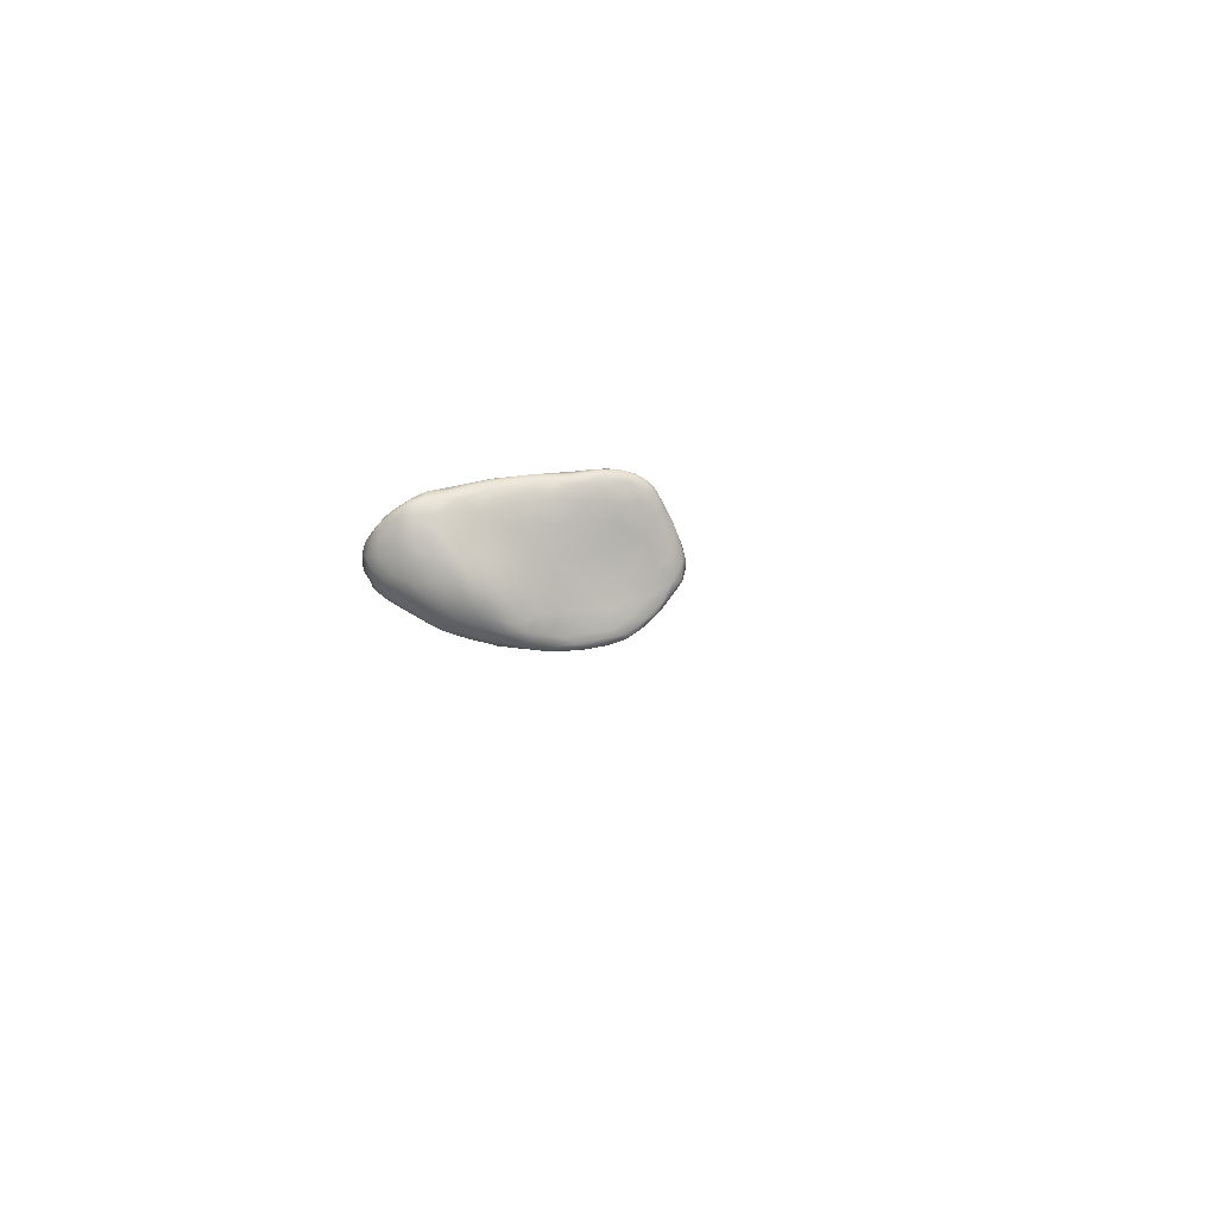
<metadata>
{"format":"obj","ext":"obj","renderer":"f3d","projection":"perspective","resolution":1024,"background":"white","views":[{"elev":38.3,"azim":127.0,"up":"+Z"}]}
</metadata>
<code>
o Cube
v 0.001 0.001 -0.001
v 0.001 -0.001 -0.001
v 0.001 0.001 0.001
v 0.001 -0.001 0.001
v -0.001 0.001 -0.001
v -0.001 -0.001 -0.001
v -0.001 0.001 0.001
v -0.001 -0.001 0.001
f 1 5 7 3
f 4 3 7 8
f 8 7 5 6
f 6 2 4 8
f 2 1 3 4
f 6 5 1 2
o 250
v 5.292 3.368 4.783
v 5.334 3.392 4.779
v 5.377 3.33 4.79
v 5.248 3.467 4.777
v 5.19 3.43 4.794
v 5.35 3.419 4.787
v 5.271 3.495 4.785
v 5.144 3.53 4.787
v 5.162 3.563 4.791
v 5.196 3.561 4.793
v 5.441 3.268 4.808
v 5.362 3.266 4.806
v 5.271 3.283 4.818
v 5.412 3.32 4.796
v 5.42 3.337 4.802
v 5.436 3.368 4.82
v 5.351 3.442 4.801
v 5.264 3.518 4.801
v 5.331 3.469 4.812
v 5.085 3.501 4.81
v 5.053 3.588 4.813
v 5.129 3.613 4.808
v 5.062 3.63 4.822
v 5.175 3.587 4.812
v 5.444 3.154 4.837
v 5.354 3.208 4.829
v 5.494 3.191 4.83
v 5.543 3.196 4.842
v 5.507 3.269 4.835
v 5.485 3.316 4.836
v 5.203 3.229 4.859
v 5.141 3.37 4.831
v 5.398 3.41 4.838
v 5.047 3.429 4.848
v 5.282 3.511 4.819
v 4.951 3.551 4.864
v 5.219 3.558 4.821
v 4.959 3.611 4.85
v 4.956 3.642 4.857
v 5.105 3.635 4.83
v 5.036 3.656 4.847
v 4.977 3.659 4.861
v 5.541 3.137 4.85
v 5.536 3.056 4.874
v 5.44 3.041 4.885
v 5.587 3.142 4.86
v 5.335 3.169 4.851
v 5.581 3.216 4.869
v 5.541 3.274 4.866
v 5.5 3.319 4.855
v 5.495 3.33 4.887
v 5.326 3.471 4.838
v 5.146 3.606 4.844
v 5.547 2.908 4.935
v 5.611 3.067 4.885
v 5.617 3.141 4.881
v 5.313 3.069 4.905
v 5.178 3.162 4.905
v 5.091 3.281 4.891
v 4.97 3.406 4.906
v 5.357 3.428 4.877
v 5.238 3.538 4.842
v 4.897 3.629 4.881
v 4.877 3.665 4.898
v 4.913 3.674 4.893
v 5.027 3.654 4.881
v 4.959 3.673 4.881
v 4.968 3.672 4.889
v 5.454 2.905 4.95
v 5.62 2.939 4.926
v 5.68 2.977 4.926
v 5.666 3.065 4.908
v 5.664 3.125 4.916
v 5.623 3.18 4.9
v 5.6 3.224 4.908
v 5.561 3.269 4.91
v 5.415 3.376 4.904
v 5.255 3.504 4.88
v 4.859 3.519 4.93
v 4.849 3.603 4.914
v 5.177 3.568 4.876
v 5.713 3.002 4.938
v 5.695 3.069 4.932
v 5.252 3.031 4.949
v 5.174 3.047 4.98
v 5.57 3.267 4.959
v 5.497 3.316 4.945
v 5.076 3.612 4.907
v 5.143 3.526 4.956
v 4.826 3.654 4.927
v 4.833 3.682 4.937
v 4.881 3.684 4.934
v 5.642 2.795 4.982
v 5.685 2.888 4.956
v 5.735 2.891 4.971
v 5.368 2.894 4.98
v 5.724 3.026 4.953
v 5.709 3.073 4.963
v 5.66 3.148 4.947
v 5.024 3.212 4.975
v 5.634 3.187 4.992
v 4.891 3.354 4.994
v 5.286 3.401 4.984
v 4.779 3.6 4.967
v 4.768 3.67 4.975
v 4.918 3.677 4.938
v 5.537 2.801 4.984
v 5.714 2.821 4.984
v 5.338 2.853 5.016
v 5.754 2.935 4.982
v 5.757 2.969 4.998
v 5.555 3.265 5.008
v 5.399 3.334 4.99
v 4.792 3.442 5.032
v 4.949 3.64 4.976
v 4.779 3.691 4.979
v 4.789 3.691 4.986
v 5.712 2.757 5.002
v 5.754 2.784 5.006
v 5.472 2.791 5.001
v 5.714 3.068 5.048
v 4.935 3.182 5.064
v 5.48 3.298 5.001
v 4.725 3.638 5.012
v 4.732 3.672 5.005
v 5.044 3.577 4.977
v 4.743 3.679 5.01
v 4.836 3.675 5.007
v 5.683 2.699 5.02
v 5.57 2.71 5.026
v 5.741 2.7 5.028
v 5.791 2.706 5.05
v 5.446 2.78 5.018
v 5.783 2.815 5.026
v 5.785 2.879 5.03
v 5.756 2.985 5.041
v 5.104 3.009 5.054
v 5.612 3.204 5.054
v 5.41 3.254 5.109
v 4.839 3.3 5.074
v 5.326 3.297 5.096
v 4.724 3.495 5.08
v 4.714 3.657 5.036
v 4.876 3.619 5.072
v 5.69 2.641 5.049
v 5.766 2.64 5.064
v 5.807 2.74 5.062
v 5.268 2.863 5.05
v 5.508 3.253 5.069
v 5.166 3.422 5.061
v 5.017 3.528 5.064
v 4.689 3.551 5.123
v 5.618 2.572 5.109
v 5.604 2.62 5.072
v 5.689 2.583 5.09
v 5.739 2.597 5.085
v 5.445 2.725 5.059
v 5.795 2.647 5.077
v 5.81 2.676 5.093
v 5.811 2.778 5.092
v 5.788 2.894 5.073
v 5.674 3.108 5.126
v 5.573 3.215 5.1
v 5.483 3.208 5.155
v 4.696 3.622 5.115
v 4.719 3.664 5.059
v 4.757 3.667 5.059
v 5.686 2.555 5.121
v 5.745 2.566 5.124
v 5.78 2.614 5.105
v 5.533 2.629 5.096
v 5.437 2.675 5.105
v 5.302 2.783 5.1
v 5.185 2.892 5.086
v 5.092 2.96 5.101
v 4.979 3.078 5.107
v 5.771 2.951 5.108
v 5.229 3.291 5.181
v 4.763 3.338 5.133
v 4.714 3.396 5.151
v 4.693 3.427 5.176
v 4.679 3.559 5.173
v 4.722 3.644 5.107
v 5.653 2.554 5.144
v 5.518 2.618 5.139
v 5.423 2.67 5.142
v 5.355 2.723 5.133
v 5.824 2.684 5.151
v 5.27 2.783 5.154
v 5.169 2.875 5.132
v 5.806 2.828 5.15
v 5.025 2.999 5.147
v 5.739 3.005 5.138
v 4.862 3.212 5.119
v 5.621 3.165 5.133
v 5.531 3.219 5.12
v 4.795 3.633 5.114
v 5.719 2.554 5.187
v 5.607 2.573 5.158
v 5.782 2.58 5.139
v 5.773 2.571 5.177
v 5.802 2.619 5.171
v 4.9 3.128 5.155
v 5.099 3.38 5.187
v 4.986 3.458 5.197
v 4.866 3.534 5.216
v 4.68 3.543 5.23
v 4.71 3.613 5.162
v 4.697 3.577 5.209
v 4.737 3.61 5.173
v 5.651 2.568 5.225
v 5.465 2.645 5.18
v 5.377 2.715 5.222
v 5.821 2.722 5.189
v 5.189 2.842 5.178
v 5.1 2.92 5.185
v 4.928 3.079 5.205
v 4.81 3.225 5.177
v 5.534 3.184 5.172
v 5.588 3.16 5.179
v 4.674 3.441 5.249
v 5.817 2.657 5.21
v 5.237 2.826 5.272
v 5.781 2.881 5.199
v 5.018 2.993 5.203
v 5.723 2.982 5.216
v 4.846 3.169 5.209
v 5.633 3.124 5.183
v 5.431 3.153 5.24
v 4.745 3.29 5.224
v 4.713 3.358 5.207
v 5.341 3.184 5.244
v 4.677 3.499 5.245
v 4.778 3.575 5.218
v 5.761 2.562 5.227
v 5.739 2.565 5.268
v 5.551 2.62 5.264
v 5.786 2.587 5.239
v 5.807 2.771 5.222
v 5.003 3.02 5.288
v 4.788 3.232 5.238
v 4.936 3.441 5.283
v 5.803 2.624 5.247
v 5.46 2.665 5.244
v 5.141 2.894 5.255
v 5.078 2.952 5.266
v 5.742 2.849 5.311
v 5.662 3.053 5.235
v 4.836 3.187 5.292
v 5.495 3.152 5.224
v 5.551 3.127 5.239
v 4.689 3.388 5.255
v 4.997 3.372 5.314
v 4.709 3.573 5.23
v 4.782 3.529 5.303
v 5.7 2.578 5.302
v 5.633 2.6 5.319
v 5.755 2.58 5.292
v 5.454 2.695 5.343
v 5.783 2.769 5.282
v 4.936 3.096 5.326
v 5.613 3.096 5.237
v 4.706 3.346 5.29
v 5.115 3.268 5.323
v 5.601 2.627 5.377
v 5.792 2.684 5.282
v 5.633 3.028 5.3
v 4.751 3.288 5.309
v 4.674 3.439 5.319
v 4.684 3.472 5.329
v 4.896 3.414 5.369
v 4.7 3.521 5.302
v 4.739 3.542 5.286
v 5.731 2.58 5.308
v 5.767 2.618 5.315
v 5.142 2.93 5.376
v 5.685 2.926 5.329
v 5.516 3.083 5.293
v 5.584 3.048 5.303
v 5.24 3.159 5.345
v 4.686 3.398 5.317
v 4.808 3.479 5.362
v 5.339 2.792 5.403
v 5.71 2.855 5.355
v 5.013 3.049 5.405
v 5.443 3.056 5.342
v 4.889 3.166 5.403
v 4.788 3.271 5.398
v 4.705 3.464 5.386
v 4.759 3.499 5.36
v 5.746 2.742 5.36
v 5.637 2.946 5.366
v 5.613 2.969 5.363
v 5.35 3.072 5.371
v 4.719 3.357 5.373
v 5.725 2.605 5.353
v 5.74 2.623 5.372
v 5.532 2.668 5.399
v 5.739 2.662 5.377
v 5.458 2.723 5.436
v 5.699 2.816 5.39
v 5.548 2.971 5.385
v 4.692 3.415 5.354
v 4.731 3.478 5.386
v 5.657 2.616 5.376
v 5.715 2.636 5.397
v 5.616 2.889 5.424
v 5.01 3.29 5.405
v 5.675 2.641 5.42
v 5.655 2.871 5.401
v 5.423 2.97 5.439
v 5.274 3.052 5.44
v 5.128 3.167 5.429
v 4.833 3.242 5.449
v 4.715 3.419 5.407
v 4.82 3.4 5.453
v 4.773 3.458 5.406
v 5.609 2.665 5.446
v 5.692 2.723 5.437
v 5.25 2.878 5.465
v 5.644 2.801 5.455
v 4.764 3.341 5.448
v 4.921 3.33 5.443
v 4.727 3.438 5.424
v 5.69 2.668 5.43
v 5.532 2.7 5.463
v 5.425 2.755 5.462
v 5.168 2.942 5.465
v 5.097 2.994 5.445
v 5.041 3.055 5.465
v 4.96 3.129 5.458
v 4.89 3.202 5.467
v 4.827 3.278 5.478
v 4.804 3.283 5.445
v 4.753 3.391 5.457
v 4.76 3.421 5.437
v 5.657 2.671 5.454
v 5.664 2.695 5.464
v 5.484 2.742 5.494
v 5.639 2.731 5.484
v 5.414 2.778 5.479
v 5.348 2.828 5.484
v 5.547 2.867 5.466
v 5.214 2.926 5.495
v 5.279 2.886 5.498
v 5.11 3.015 5.488
v 4.996 3.243 5.465
v 5.626 2.702 5.482
v 5.561 2.721 5.496
v 5.441 2.892 5.493
v 5.311 2.957 5.494
v 5.175 3.063 5.482
v 5.012 3.111 5.489
v 5.048 3.155 5.486
v 4.944 3.171 5.483
v 4.894 3.23 5.491
v 4.957 3.231 5.493
v 4.884 3.305 5.485
v 4.798 3.34 5.482
v 4.787 3.384 5.465
v 4.821 3.353 5.478
v 5.597 2.735 5.504
v 5.51 2.754 5.515
v 5.427 2.795 5.503
v 5.585 2.78 5.496
v 5.506 2.823 5.507
v 5.352 2.855 5.509
v 5.412 2.876 5.509
v 5.262 2.916 5.508
v 5.189 2.972 5.504
v 5.34 2.891 5.51
v 5.256 2.945 5.506
v 5.124 3.026 5.503
v 5.189 3.004 5.5
v 5.071 3.07 5.499
v 5.103 3.073 5.496
v 5.038 3.118 5.494
v 4.97 3.181 5.49
v 4.899 3.254 5.495
v 4.849 3.289 5.493
v 4.863 3.294 5.495
v 4.842 3.314 5.486
v 5.539 2.765 5.506
v 5.44 2.822 5.507
f 9 10 11
f 10 9 12
f 9 13 12
f 14 10 12
f 15 14 12
f 12 13 16
f 12 16 17
f 15 12 17
f 18 15 17
f 19 20 11
f 20 21 9
f 20 9 11
f 19 11 22
f 19 22 23
f 10 23 11
f 23 22 11
f 10 14 23
f 24 23 14
f 9 21 13
f 25 24 14
f 15 25 14
f 26 27 25
f 26 25 15
f 16 13 28
f 15 18 26
f 16 28 29
f 17 16 29
f 30 18 17
f 17 29 31
f 30 17 31
f 18 30 32
f 33 34 20
f 35 33 19
f 36 35 19
f 34 21 20
f 33 20 19
f 36 19 37
f 19 23 37
f 38 37 23
f 21 39 40
f 23 24 38
f 21 40 13
f 24 25 41
f 25 27 41
f 40 42 28
f 13 40 28
f 26 43 27
f 42 44 28
f 29 28 44
f 26 32 45
f 18 32 26
f 43 26 45
f 29 44 46
f 29 46 47
f 48 32 30
f 29 47 31
f 31 49 30
f 30 49 48
f 31 47 50
f 49 31 50
f 33 51 52
f 53 33 52
f 51 33 35
f 51 35 36
f 54 51 36
f 55 39 21
f 34 55 21
f 56 36 37
f 57 56 37
f 37 38 57
f 38 24 58
f 58 24 59
f 59 24 41
f 27 43 60
f 61 45 32
f 61 32 48
f 53 52 62
f 63 52 51
f 53 55 33
f 63 51 54
f 33 55 34
f 63 54 64
f 55 65 39
f 65 66 39
f 54 36 64
f 56 64 36
f 66 67 39
f 39 67 40
f 57 38 58
f 40 67 42
f 67 68 42
f 41 60 69
f 27 60 41
f 42 68 44
f 60 43 70
f 43 45 70
f 44 71 46
f 70 45 61
f 71 72 47
f 71 47 46
f 47 72 73
f 47 73 50
f 48 49 74
f 74 61 48
f 50 75 49
f 49 75 76
f 49 76 74
f 53 77 65
f 78 62 52
f 63 78 52
f 79 78 63
f 80 79 63
f 53 65 55
f 80 63 64
f 64 81 80
f 82 81 64
f 64 56 82
f 56 83 82
f 56 57 83
f 57 58 84
f 41 85 59
f 85 41 69
f 60 86 69
f 87 44 68
f 87 88 44
f 86 60 70
f 44 88 71
f 70 61 89
f 50 73 75
f 53 62 77
f 80 90 79
f 90 80 91
f 91 80 81
f 92 66 65
f 92 93 66
f 93 67 66
f 84 83 57
f 84 59 94
f 58 59 84
f 85 95 59
f 89 96 97
f 86 89 97
f 70 89 86
f 71 88 98
f 89 61 96
f 71 98 72
f 61 74 96
f 72 98 99
f 73 72 99
f 73 99 100
f 75 73 100
f 75 100 76
f 101 62 78
f 102 78 79
f 103 102 79
f 77 104 65
f 90 103 79
f 104 92 65
f 90 91 105
f 106 105 91
f 91 81 106
f 81 107 106
f 93 108 67
f 82 107 81
f 82 83 107
f 83 84 109
f 67 108 68
f 68 108 110
f 95 94 59
f 86 111 69
f 111 85 69
f 68 110 87
f 86 97 111
f 112 88 87
f 98 112 113
f 112 98 88
f 99 98 113
f 76 100 114
f 114 74 76
f 115 62 101
f 101 102 116
f 62 115 77
f 102 101 78
f 116 102 103
f 117 92 104
f 103 90 118
f 118 90 105
f 119 105 106
f 83 109 107
f 94 95 120
f 121 95 85
f 85 111 121
f 110 122 87
f 112 87 122
f 123 96 74
f 124 99 113
f 74 114 123
f 99 124 125
f 99 125 100
f 126 116 127
f 126 101 116
f 77 128 104
f 127 116 103
f 118 105 119
f 106 107 129
f 108 130 110
f 84 94 109
f 121 131 95
f 113 112 132
f 133 113 132
f 96 123 134
f 113 133 135
f 113 135 124
f 100 136 114
f 136 123 114
f 124 135 125
f 137 138 101
f 101 138 115
f 126 137 101
f 139 137 126
f 138 128 115
f 139 126 127
f 140 139 127
f 141 104 128
f 115 128 77
f 142 140 127
f 141 117 104
f 127 103 142
f 142 103 118
f 118 143 142
f 119 143 118
f 117 93 92
f 119 106 144
f 129 144 106
f 93 145 108
f 107 109 129
f 109 94 146
f 131 120 95
f 121 147 131
f 110 148 122
f 121 111 149
f 132 112 150
f 150 112 122
f 97 96 134
f 151 133 132
f 133 151 135
f 152 123 136
f 100 125 136
f 153 138 137
f 154 153 139
f 139 153 137
f 139 140 154
f 138 141 128
f 142 155 140
f 145 93 156
f 117 156 93
f 130 108 145
f 130 148 110
f 120 146 94
f 147 157 131
f 120 131 157
f 111 97 158
f 159 97 134
f 123 159 134
f 151 132 160
f 161 162 163
f 162 153 163
f 163 153 164
f 153 162 138
f 164 153 154
f 162 165 138
f 165 141 138
f 154 140 166
f 166 140 167
f 167 140 155
f 165 156 117
f 141 165 117
f 155 142 168
f 142 143 168
f 168 143 169
f 143 119 169
f 119 144 169
f 129 109 170
f 171 146 120
f 147 172 157
f 147 121 149
f 158 97 159
f 150 160 132
f 160 173 151
f 174 151 173
f 135 151 174
f 175 135 174
f 125 135 175
f 125 175 136
f 161 163 176
f 163 164 177
f 177 164 178
f 179 162 161
f 178 164 154
f 178 154 166
f 165 179 180
f 179 165 162
f 165 180 181
f 165 181 156
f 167 155 168
f 156 181 182
f 156 182 145
f 182 183 145
f 183 184 145
f 185 144 129
f 145 184 130
f 109 146 170
f 120 157 171
f 158 186 111
f 187 150 122
f 188 150 187
f 160 150 189
f 190 173 160
f 123 152 159
f 174 191 175
f 176 192 161
f 177 176 163
f 179 193 180
f 193 179 161
f 167 178 166
f 180 194 195
f 180 195 181
f 167 168 196
f 181 197 198
f 181 198 182
f 183 182 198
f 168 169 199
f 198 200 183
f 169 144 185
f 183 200 184
f 129 170 201
f 130 184 202
f 146 203 170
f 202 148 130
f 203 146 171
f 172 204 157
f 204 171 157
f 148 187 122
f 149 111 186
f 150 188 189
f 174 173 191
f 136 175 205
f 205 152 136
f 177 206 176
f 161 207 193
f 161 192 207
f 177 208 209
f 177 178 208
f 210 208 178
f 193 194 180
f 167 210 178
f 181 195 197
f 199 169 185
f 200 211 184
f 211 202 184
f 148 202 187
f 186 158 212
f 212 158 159
f 213 212 159
f 214 213 159
f 190 215 173
f 159 152 214
f 216 173 217
f 152 205 214
f 173 216 191
f 175 191 218
f 205 175 218
f 176 206 192
f 192 206 219
f 177 209 206
f 220 194 193
f 167 196 210
f 221 195 194
f 221 194 220
f 195 221 197
f 196 168 222
f 223 198 197
f 168 199 222
f 198 224 200
f 129 201 185
f 200 225 211
f 202 211 226
f 227 228 171
f 228 203 171
f 226 187 202
f 227 171 204
f 204 172 227
f 229 160 189
f 215 217 173
f 216 218 191
f 210 209 208
f 210 196 230
f 196 222 230
f 197 221 231
f 223 224 198
f 199 185 232
f 200 224 233
f 233 225 200
f 185 201 232
f 201 170 234
f 211 235 226
f 203 228 236
f 236 170 203
f 147 237 172
f 187 238 239
f 187 226 238
f 149 240 147
f 188 239 189
f 187 239 188
f 229 241 160
f 160 241 190
f 205 218 242
f 209 243 206
f 206 243 244
f 207 219 245
f 219 207 192
f 246 209 210
f 193 245 220
f 245 193 207
f 231 223 197
f 222 199 247
f 247 199 232
f 225 233 248
f 232 201 234
f 225 235 211
f 226 235 249
f 240 237 147
f 190 241 215
f 214 250 213
f 242 214 205
f 246 243 209
f 251 246 210
f 252 220 245
f 210 230 251
f 252 221 220
f 253 224 223
f 224 253 254
f 233 224 254
f 233 254 248
f 232 234 255
f 170 256 234
f 170 236 256
f 257 235 225
f 227 172 258
f 259 227 258
f 228 227 259
f 238 226 249
f 189 260 229
f 189 239 260
f 213 250 261
f 212 213 261
f 216 217 262
f 262 218 216
f 214 242 263
f 206 264 219
f 206 244 264
f 219 265 245
f 266 243 246
f 267 221 252
f 231 253 223
f 247 232 268
f 255 268 232
f 225 248 269
f 269 257 225
f 270 256 236
f 257 249 235
f 236 228 270
f 172 237 258
f 186 240 149
f 239 271 260
f 271 239 238
f 186 212 272
f 212 261 272
f 219 264 265
f 243 266 244
f 273 245 265
f 251 230 274
f 230 222 274
f 222 247 274
f 275 256 270
f 228 259 270
f 276 249 257
f 238 249 276
f 238 276 271
f 229 277 241
f 278 215 241
f 279 250 214
f 215 280 217
f 280 262 217
f 218 262 281
f 242 218 281
f 244 282 264
f 244 266 282
f 246 283 266
f 283 246 251
f 245 267 252
f 274 283 251
f 247 268 274
f 231 284 253
f 234 285 255
f 285 234 256
f 256 275 285
f 258 286 259
f 286 287 259
f 275 270 287
f 270 259 287
f 186 288 240
f 229 260 289
f 289 277 229
f 278 280 215
f 214 263 290
f 242 281 263
f 291 221 267
f 291 231 221
f 253 284 254
f 292 255 285
f 293 269 248
f 237 294 286
f 269 295 257
f 258 237 286
f 257 296 276
f 288 186 272
f 289 260 271
f 261 250 279
f 277 278 241
f 290 279 214
f 297 280 278
f 280 281 262
f 263 281 298
f 274 268 299
f 291 284 231
f 284 248 254
f 293 248 284
f 300 285 275
f 275 301 300
f 275 287 301
f 295 269 293
f 302 294 240
f 237 240 294
f 240 288 302
f 303 271 276
f 303 289 271
f 298 290 263
f 266 304 282
f 266 283 304
f 283 305 304
f 245 273 306
f 307 305 283
f 267 245 306
f 283 274 307
f 307 274 299
f 291 267 308
f 268 255 299
f 285 309 292
f 310 287 286
f 301 287 310
f 257 295 296
f 289 311 277
f 311 278 277
f 297 312 280
f 280 312 281
f 265 264 313
f 313 264 304
f 304 264 282
f 305 314 304
f 310 315 301
f 300 301 315
f 276 296 303
f 272 261 316
f 312 298 281
f 313 273 265
f 304 317 313
f 305 307 314
f 306 308 267
f 255 309 299
f 309 255 292
f 309 285 318
f 318 300 315
f 285 300 318
f 310 286 294
f 294 302 319
f 288 320 302
f 272 321 288
f 296 295 322
f 303 311 289
f 279 316 261
f 311 323 278
f 323 297 278
f 324 279 290
f 325 290 298
f 304 314 317
f 273 326 306
f 313 326 273
f 317 326 313
f 327 307 299
f 327 299 309
f 291 328 284
f 318 329 309
f 320 288 321
f 272 316 321
f 296 330 303
f 303 323 311
f 303 330 323
f 279 331 316
f 323 332 297
f 297 332 312
f 325 324 290
f 298 312 325
f 333 317 314
f 314 307 333
f 334 308 306
f 307 327 333
f 291 308 335
f 336 284 328
f 284 336 337
f 310 294 319
f 337 293 284
f 338 293 337
f 302 320 319
f 339 293 338
f 295 293 339
f 322 295 340
f 340 295 339
f 341 322 340
f 296 322 342
f 342 322 341
f 296 342 330
f 279 324 331
f 323 343 332
f 344 312 332
f 325 312 344
f 326 317 345
f 317 333 345
f 326 334 306
f 345 333 346
f 334 347 308
f 333 327 346
f 308 347 335
f 327 348 346
f 329 348 327
f 327 309 329
f 349 350 291
f 291 350 328
f 329 315 351
f 329 318 315
f 328 352 336
f 353 352 328
f 315 310 351
f 337 336 354
f 321 316 355
f 355 316 331
f 330 343 323
f 324 325 344
f 326 345 356
f 357 334 326
f 356 357 326
f 345 346 356
f 346 348 356
f 349 335 347
f 335 349 291
f 350 353 328
f 358 351 319
f 351 310 319
f 352 354 336
f 358 319 359
f 359 319 320
f 337 354 338
f 359 320 360
f 338 361 339
f 338 354 361
f 321 362 360
f 320 321 360
f 339 361 363
f 339 363 340
f 340 363 364
f 321 355 362
f 364 341 340
f 362 355 365
f 365 355 366
f 342 341 330
f 330 341 367
f 355 331 366
f 330 367 343
f 343 367 368
f 366 324 369
f 366 331 324
f 368 344 343
f 369 324 368
f 344 332 343
f 324 344 368
f 347 334 357
f 370 357 356
f 371 347 357
f 356 348 370
f 349 347 372
f 347 371 372
f 348 329 373
f 370 348 373
f 350 349 372
f 329 351 373
f 373 351 374
f 353 350 375
f 372 375 350
f 376 374 358
f 374 351 358
f 352 353 377
f 353 375 377
f 378 352 377
f 376 359 379
f 358 359 376
f 354 352 378
f 377 380 378
f 377 379 380
f 379 359 380
f 378 381 354
f 382 381 378
f 380 382 378
f 359 382 380
f 383 354 381
f 359 360 382
f 381 384 383
f 382 384 381
f 360 384 382
f 354 383 361
f 384 385 383
f 360 362 384
f 361 383 385
f 384 362 385
f 385 386 361
f 363 361 386
f 364 363 386
f 362 365 386
f 362 386 385
f 386 387 364
f 365 387 386
f 341 364 388
f 388 364 387
f 387 389 388
f 366 387 365
f 366 389 387
f 341 388 367
f 389 390 388
f 390 367 388
f 366 390 389
f 390 369 367
f 369 368 367
f 366 369 390
f 357 370 391
f 357 391 371
f 370 373 391
f 371 392 372
f 391 392 371
f 391 374 392
f 373 374 391
f 375 372 392
f 376 379 392
f 374 376 392
f 392 379 375
f 377 375 379

</code>
